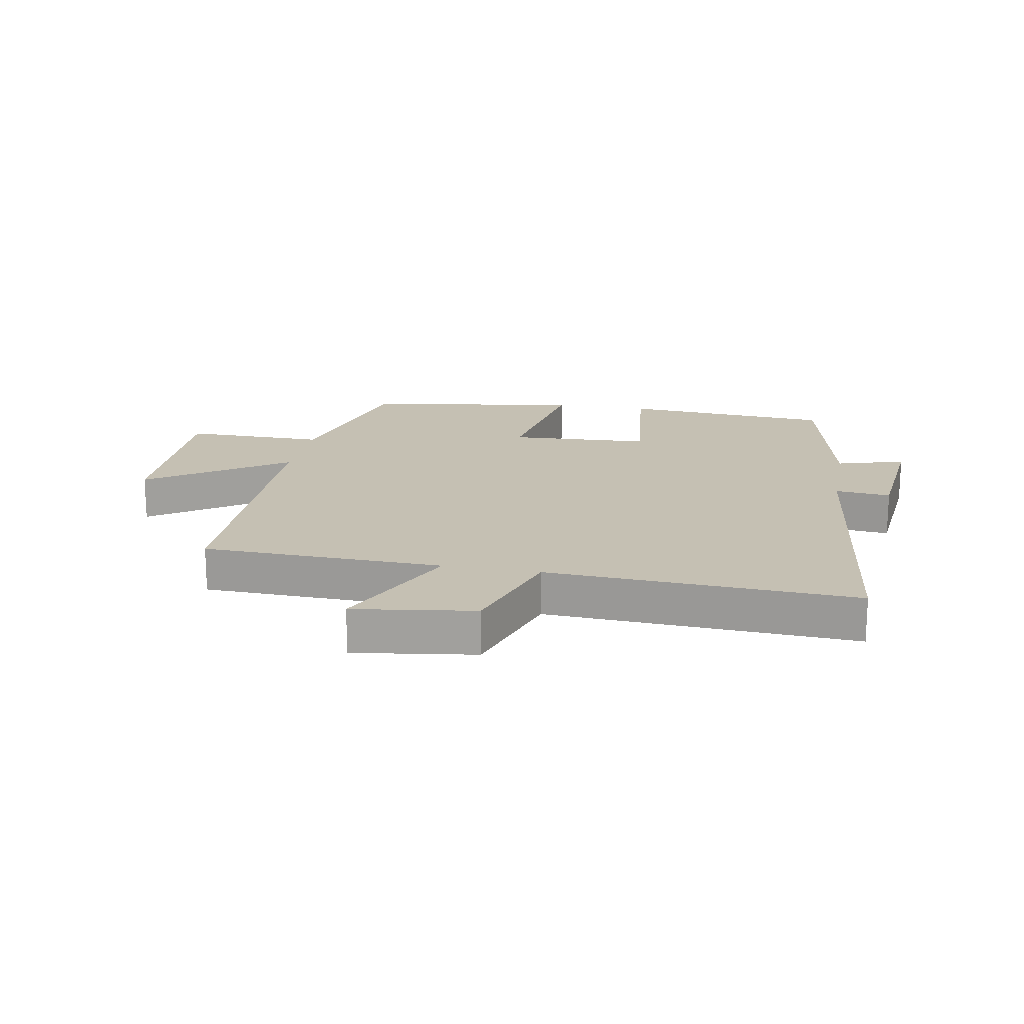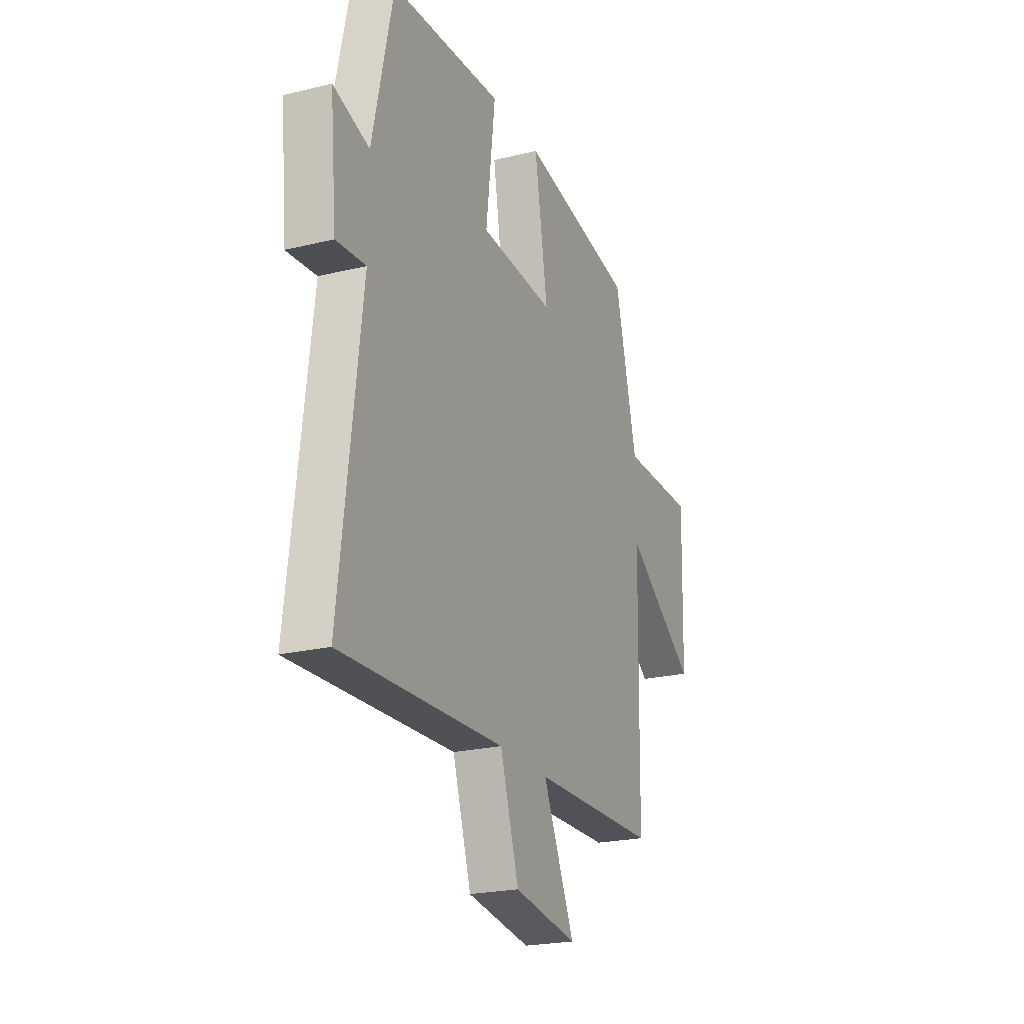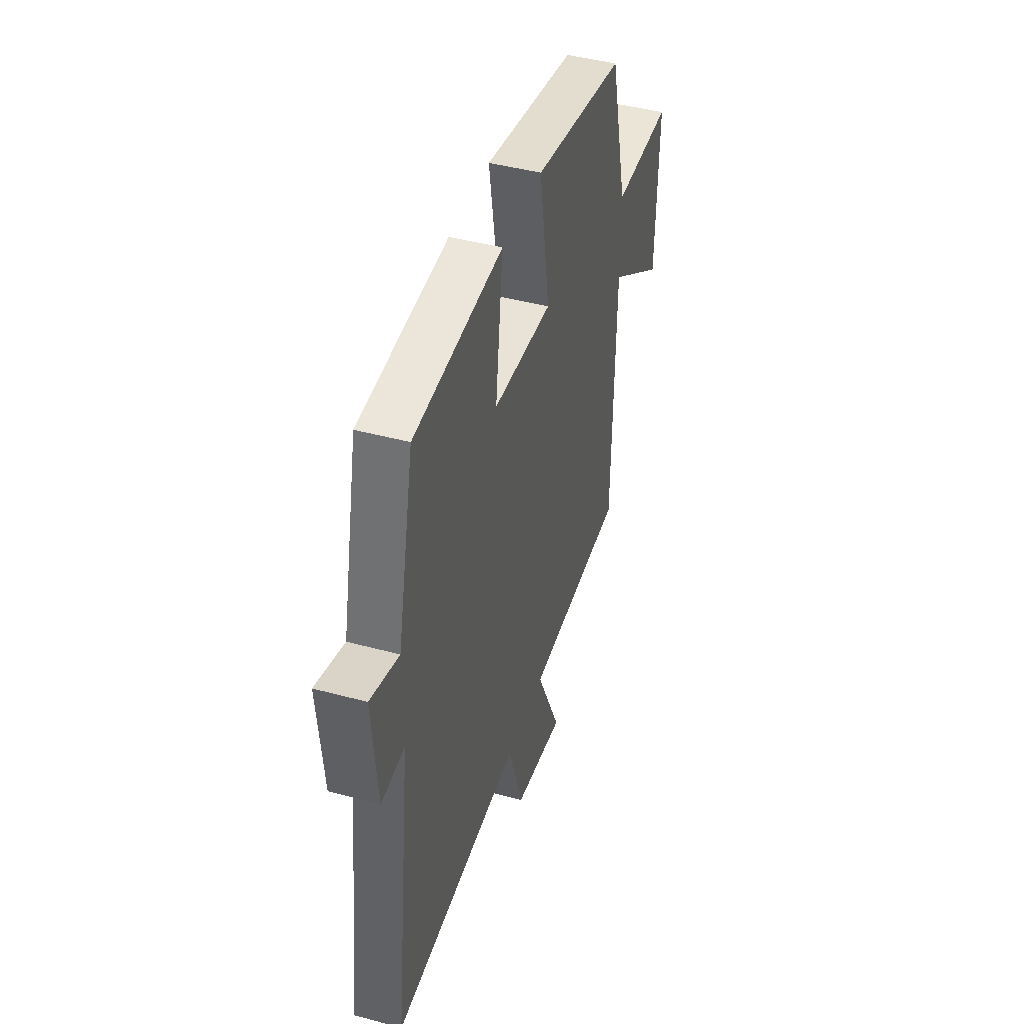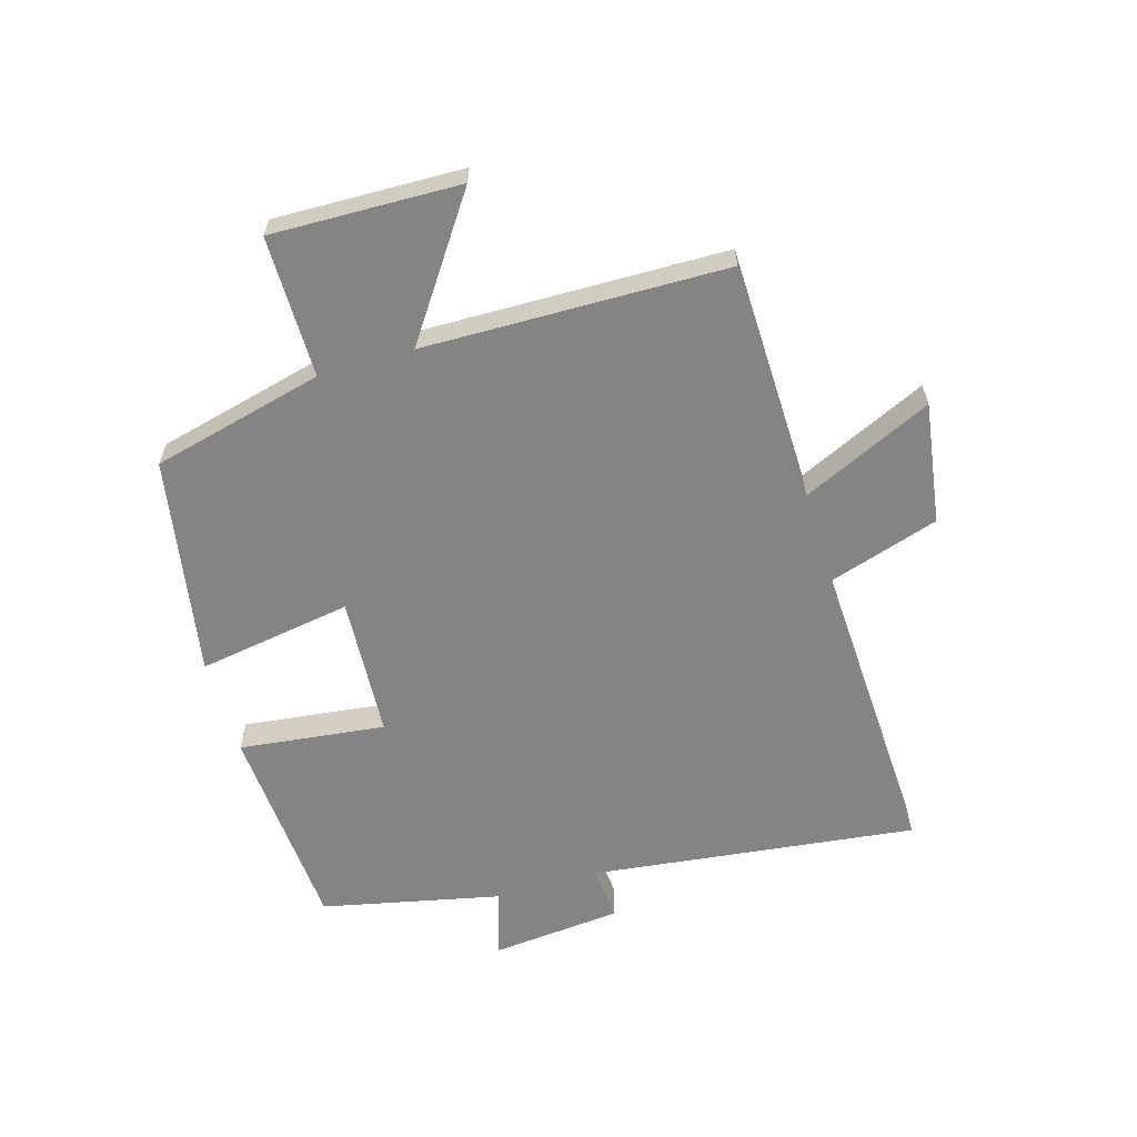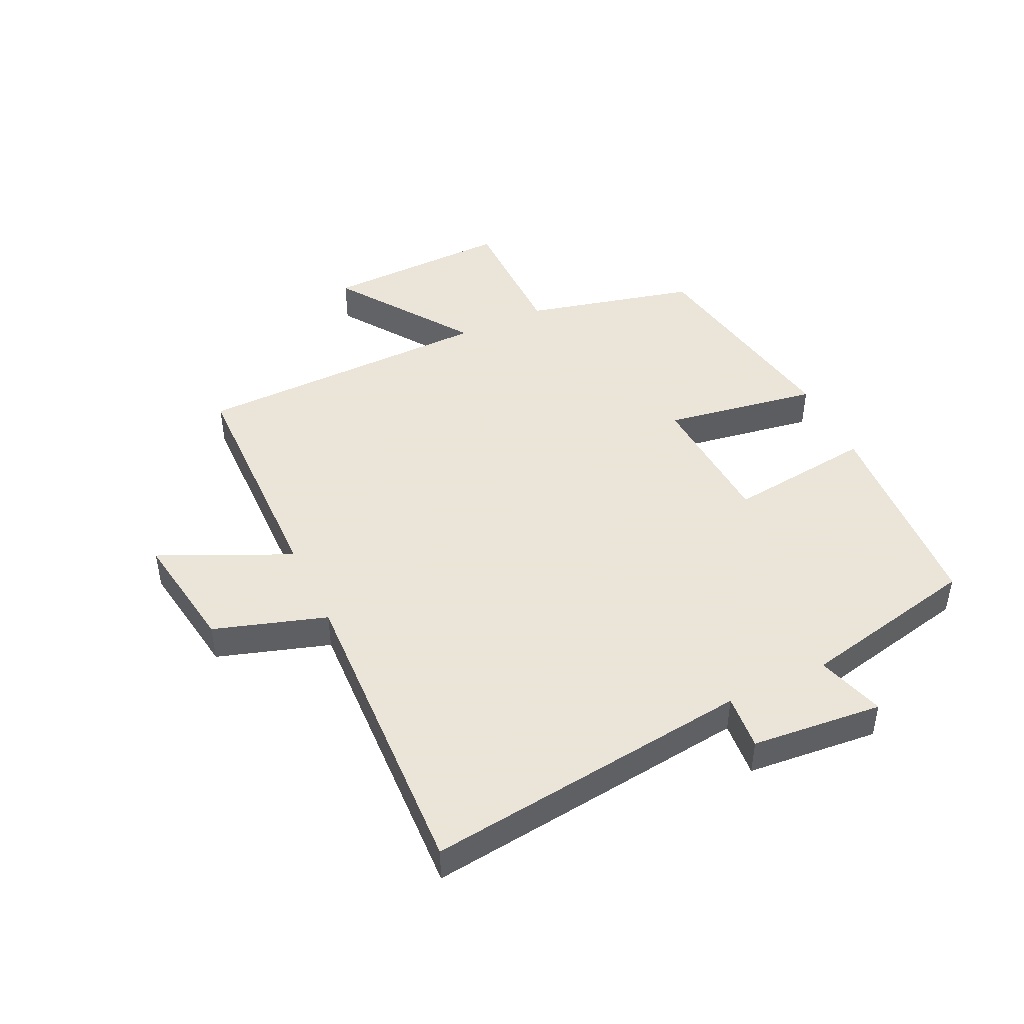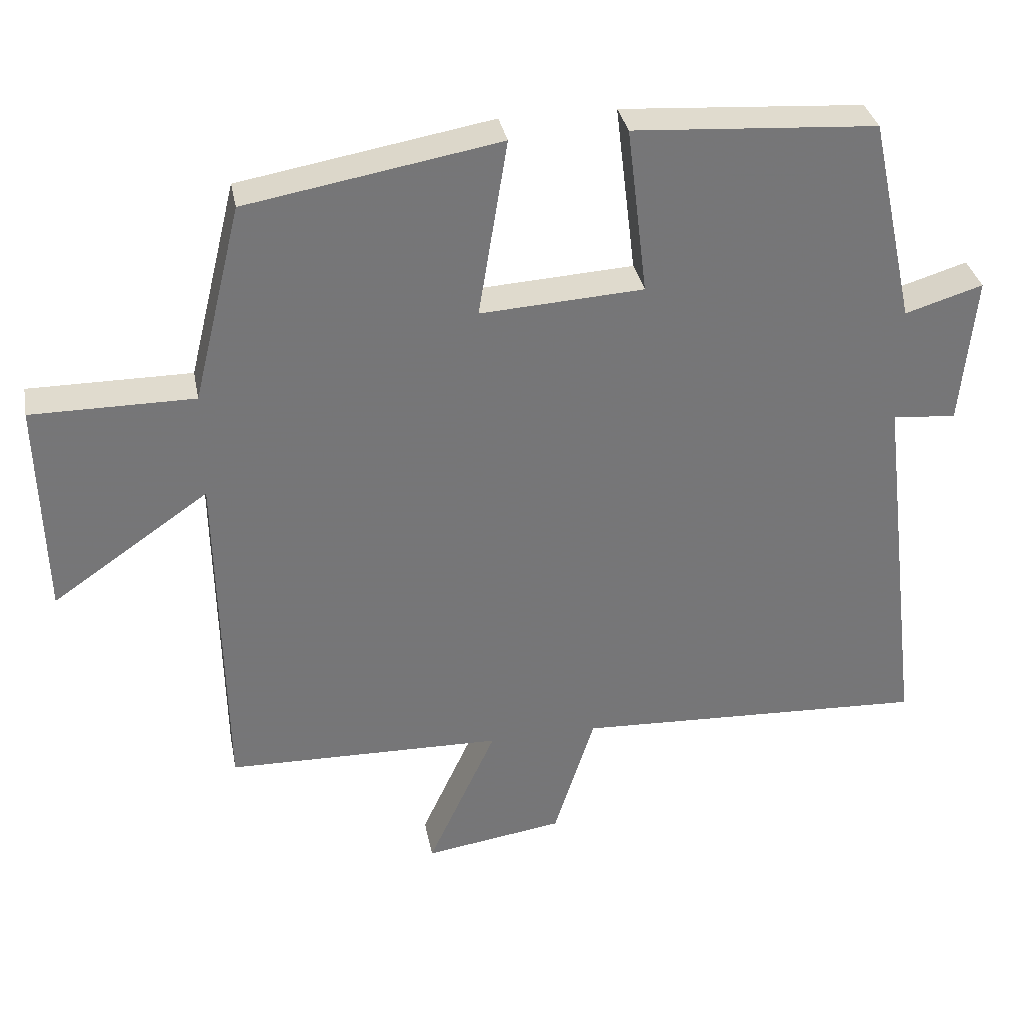
<metadata>
{"format":"obj","ext":"obj","renderer":"f3d","projection":"perspective","resolution":1024,"background":"white","views":[{"elev":18.1,"azim":-169.2,"up":"+Y"},{"elev":-22.6,"azim":-67.2,"up":"+Z"},{"elev":44.3,"azim":-72.5,"up":"+Z"},{"elev":-61.3,"azim":106.5,"up":"+Y"},{"elev":45.5,"azim":-115.4,"up":"+Y"},{"elev":33.6,"azim":169.2,"up":"+Z"}]}
</metadata>
<code>
v -0.436 0.07 0.477
v -0.09 0.07 0.5
v -0.119 0.07 0.261
v 0.113 0.07 0.247
v 0.072 0.07 0.5
v 0.431 0.07 0.437
v 0.5 0.07 0.156
v 0.731 0.07 0.156
v 0.723 0.07 -0.152
v 0.5 0.07 0.002
v 0.491 0.07 -0.492
v 0.097 0.07 -0.5
v 0.195 0.07 -0.713
v -0.003 0.07 -0.683
v -0.061 0.07 -0.5
v -0.565 0.07 -0.522
v -0.5 0.07 0.012
v -0.591 0.07 0.004
v -0.611 0.07 0.218
v -0.5 0.07 0.184
v -0.436 0 0.477
v -0.09 0 0.5
v -0.119 0 0.261
v 0.113 0 0.247
v 0.072 0 0.5
v 0.431 0 0.437
v 0.5 0 0.156
v 0.731 0 0.156
v 0.723 0 -0.152
v 0.5 0 0.002
v 0.491 0 -0.492
v 0.097 0 -0.5
v 0.195 0 -0.713
v -0.003 0 -0.683
v -0.061 0 -0.5
v -0.565 0 -0.522
v -0.5 0 0.012
v -0.591 0 0.004
v -0.611 0 0.218
v -0.5 0 0.184
f 17 18 19 20
f 1 2 3
f 20 1 3
f 17 20 3
f 17 3 4
f 16 17 4
f 15 16 4
f 12 13 14 15
f 12 15 4
f 11 12 4
f 10 11 4
f 7 8 9 10
f 6 7 10
f 5 6 10
f 4 5 10
f 40 39 38 37
f 23 22 21
f 23 21 40
f 23 40 37
f 24 23 37
f 24 37 36
f 24 36 35
f 35 34 33 32
f 24 35 32
f 24 32 31
f 24 31 30
f 30 29 28 27
f 30 27 26
f 30 26 25
f 30 25 24
f 1 21 22 2
f 2 22 23 3
f 3 23 24 4
f 4 24 25 5
f 5 25 26 6
f 6 26 27 7
f 7 27 28 8
f 8 28 29 9
f 9 29 30 10
f 10 30 31 11
f 11 31 32 12
f 12 32 33 13
f 13 33 34 14
f 14 34 35 15
f 15 35 36 16
f 16 36 37 17
f 17 37 38 18
f 18 38 39 19
f 19 39 40 20
f 20 40 21 1

</code>
